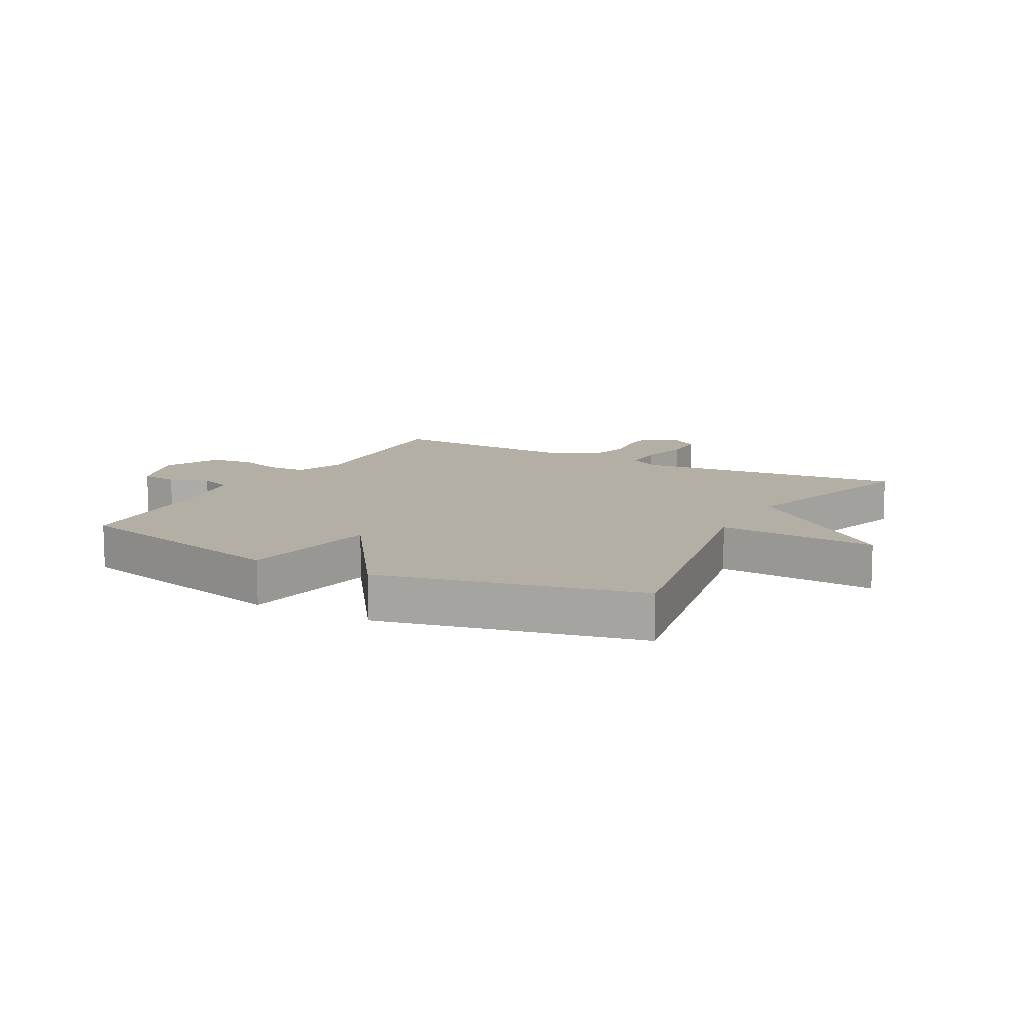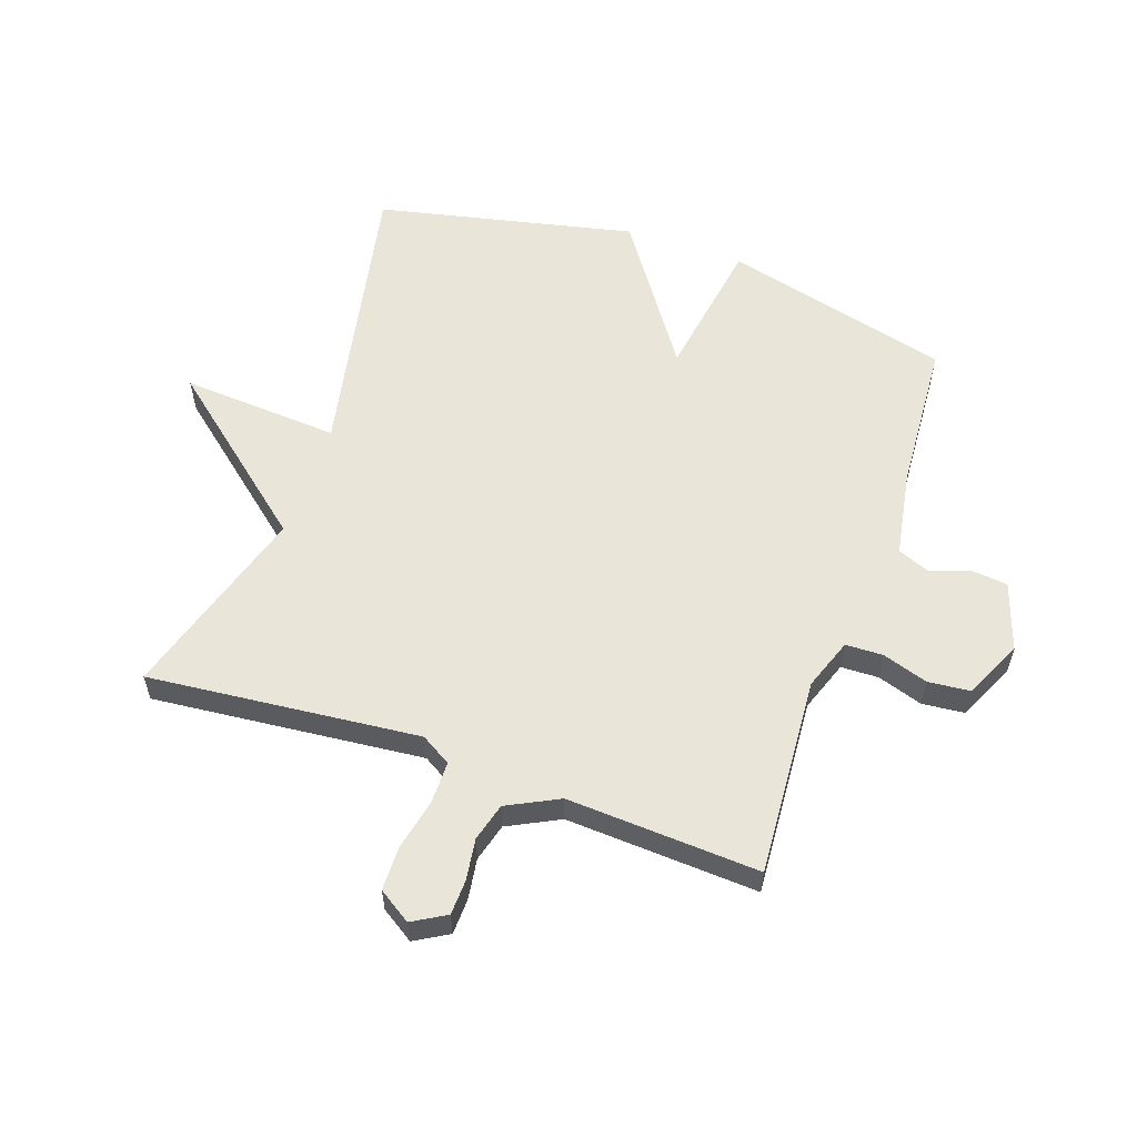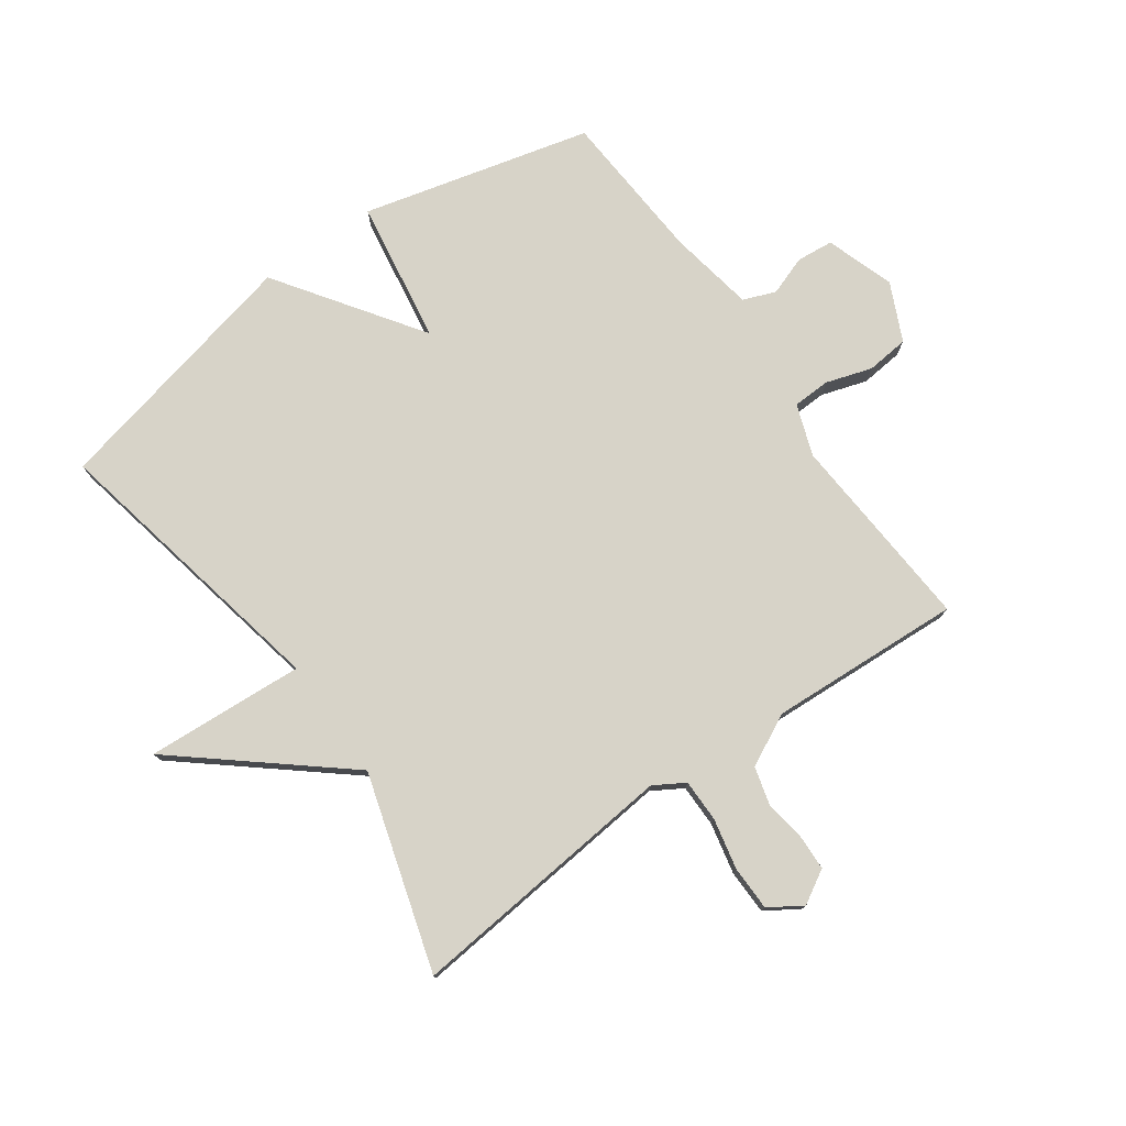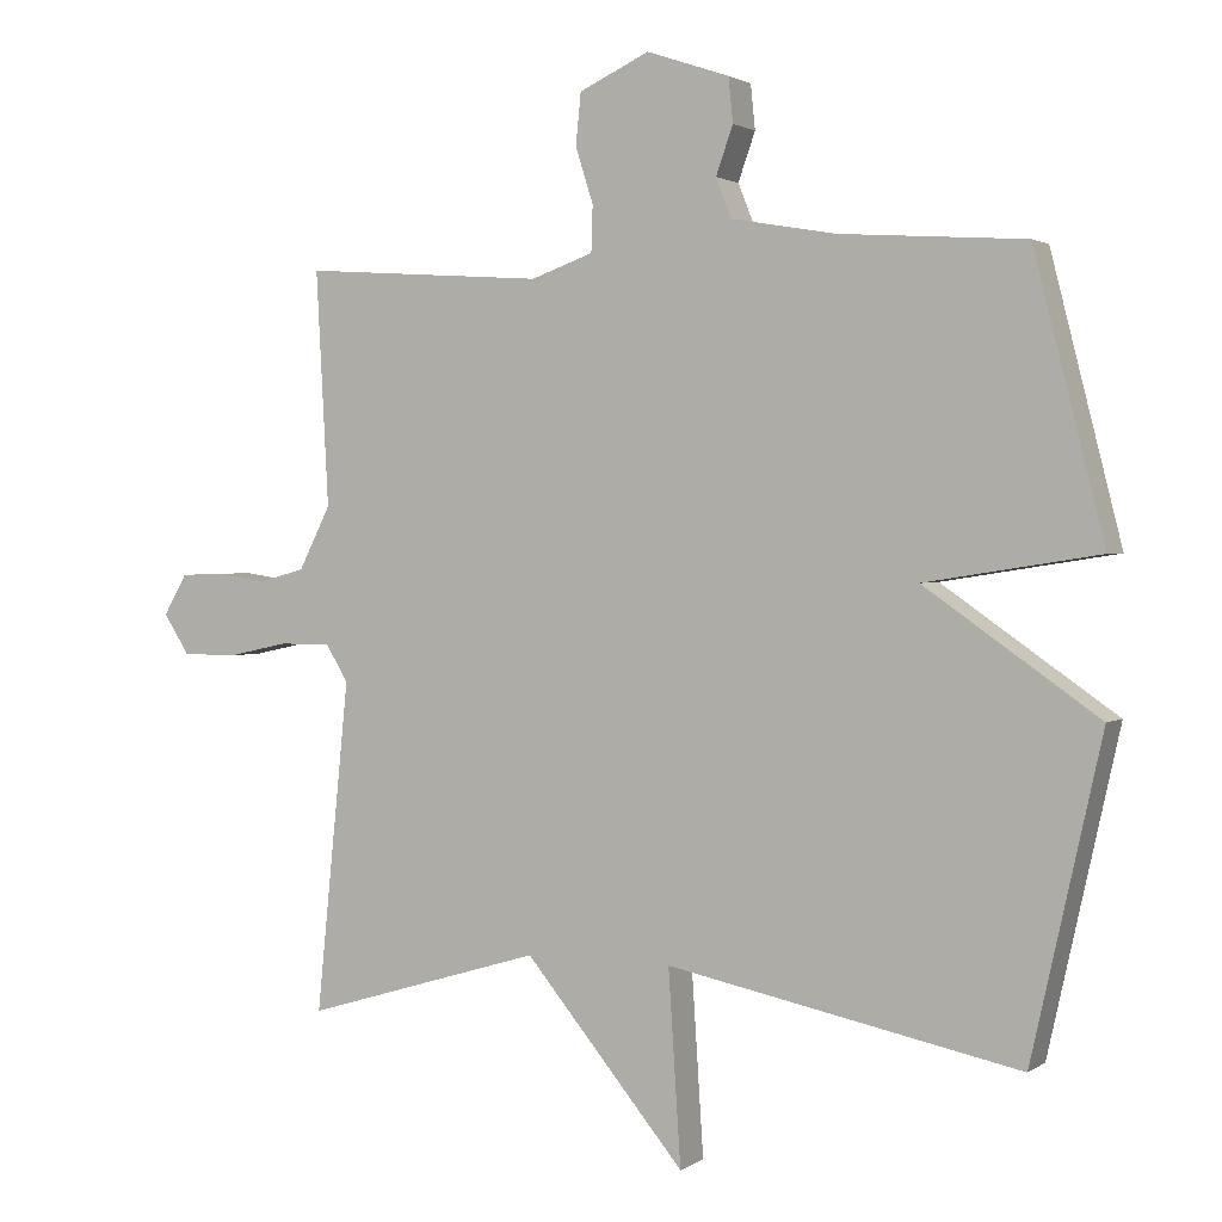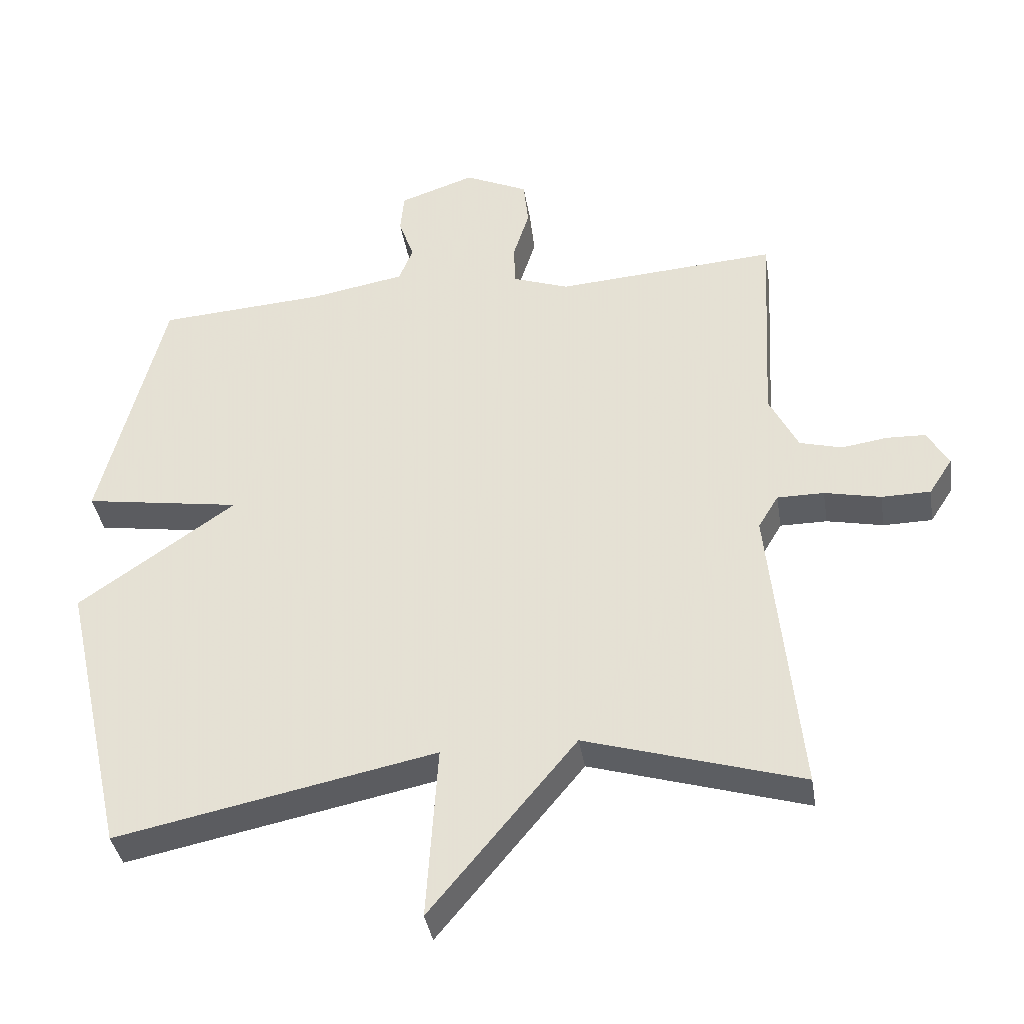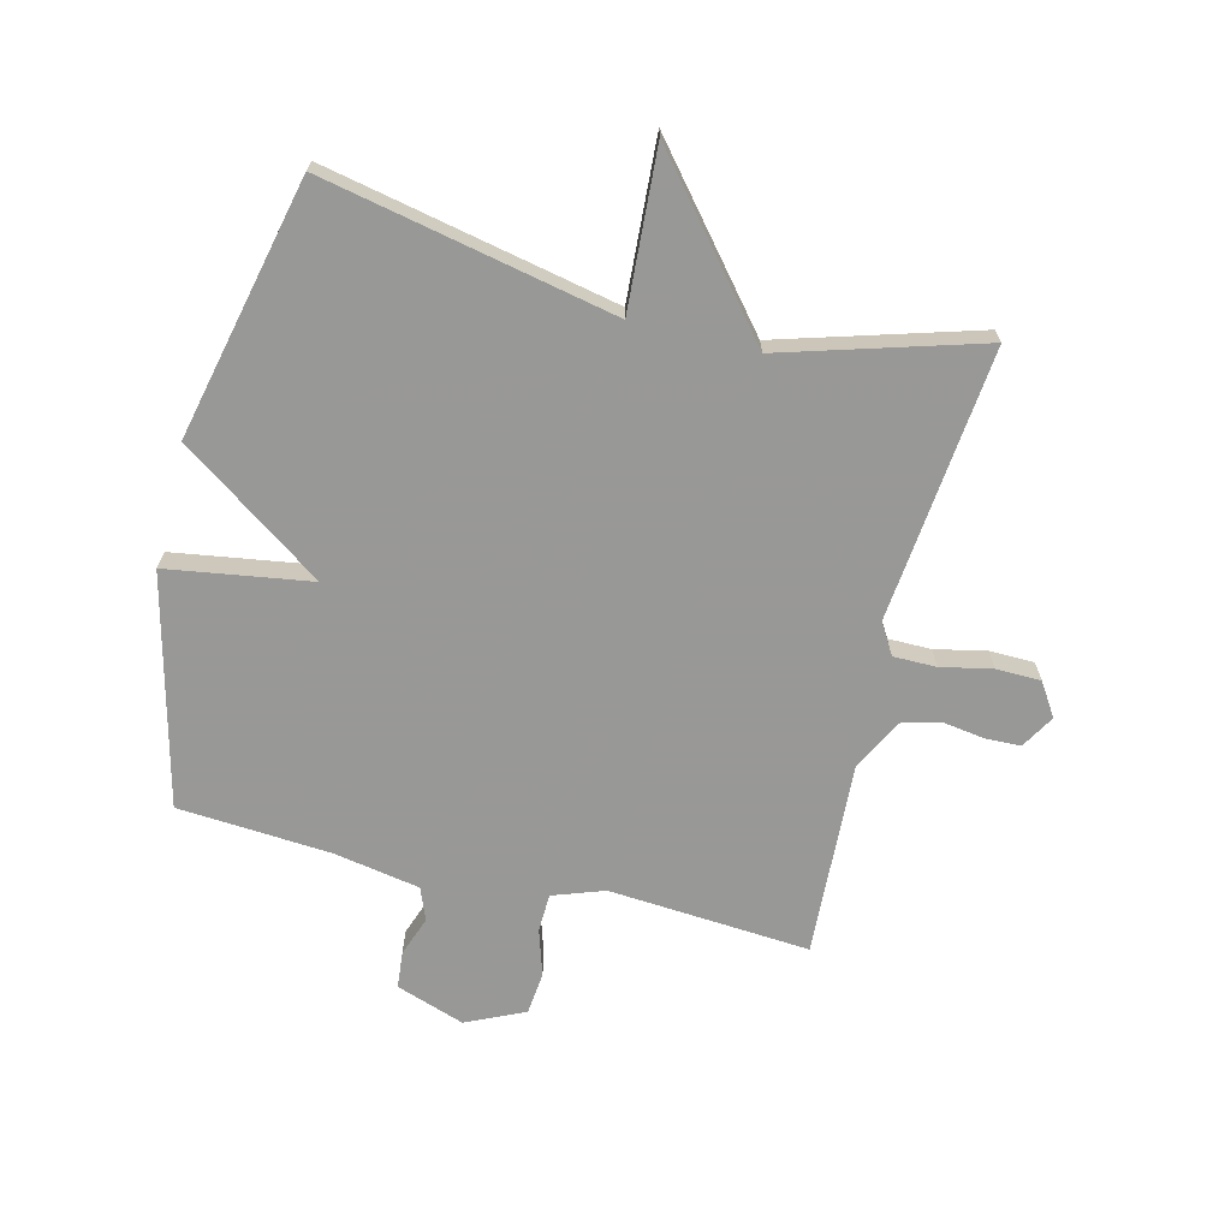
<metadata>
{"format":"obj","ext":"obj","renderer":"f3d","projection":"perspective","resolution":1024,"background":"white","views":[{"elev":11.3,"azim":118.6,"up":"+Y"},{"elev":57.8,"azim":-70.7,"up":"+Y"},{"elev":77.2,"azim":-125.4,"up":"+Y"},{"elev":1.8,"azim":26.2,"up":"+Z"},{"elev":-38.0,"azim":-170.9,"up":"+Z"},{"elev":-68.5,"azim":165.9,"up":"+Y"}]}
</metadata>
<code>
v 0.5 0.07 -0.5
v 0.023 0.07 -0.403
v 0.04 0.07 -0.664
v -0.177 0.07 -0.403
v -0.5 0.07 -0.5
v -0.455 0.07 -0.053
v -0.485 0.07 -0.003
v -0.555 0.07 -0.003
v -0.639 0.07 -0.021
v -0.712 0.07 -0.02
v -0.747 0.07 0.034
v -0.715 0.07 0.089
v -0.657 0.07 0.091
v -0.589 0.07 0.081
v -0.526 0.07 0.098
v -0.483 0.07 0.183
v -0.5 0.07 0.5
v -0.171 0.07 0.477
v -0.087 0.07 0.507
v -0.085 0.07 0.569
v -0.109 0.07 0.644
v -0.102 0.07 0.714
v -0.007 0.07 0.758
v 0.105 0.07 0.72
v 0.111 0.07 0.66
v 0.088 0.07 0.595
v 0.109 0.07 0.542
v 0.25 0.07 0.517
v 0.5 0.07 0.5
v 0.595 0.07 0.125
v 0.36 0.07 0.088
v 0.595 0.07 -0.075
v 0.5 0 -0.5
v 0.023 0 -0.403
v 0.04 0 -0.664
v -0.177 0 -0.403
v -0.5 0 -0.5
v -0.455 0 -0.053
v -0.485 0 -0.003
v -0.555 0 -0.003
v -0.639 0 -0.021
v -0.712 0 -0.02
v -0.747 0 0.034
v -0.715 0 0.089
v -0.657 0 0.091
v -0.589 0 0.081
v -0.526 0 0.098
v -0.483 0 0.183
v -0.5 0 0.5
v -0.171 0 0.477
v -0.087 0 0.507
v -0.085 0 0.569
v -0.109 0 0.644
v -0.102 0 0.714
v -0.007 0 0.758
v 0.105 0 0.72
v 0.111 0 0.66
v 0.088 0 0.595
v 0.109 0 0.542
v 0.25 0 0.517
v 0.5 0 0.5
v 0.595 0 0.125
v 0.36 0 0.088
v 0.595 0 -0.075
f 31 32 1 2
f 28 29 30 31
f 27 28 31 2
f 26 27 2
f 24 25 26
f 23 24 26
f 22 23 26
f 21 22 26
f 20 21 26
f 19 20 26 2
f 2 3 4
f 19 2 4
f 18 19 4
f 16 17 18 4
f 15 16 4
f 12 13 14
f 11 12 14
f 10 11 14
f 9 10 14
f 8 9 14
f 7 8 14 15
f 6 7 15 4
f 4 5 6
f 34 33 64 63
f 63 62 61 60
f 34 63 60 59
f 34 59 58
f 58 57 56
f 58 56 55
f 58 55 54
f 58 54 53
f 58 53 52
f 34 58 52 51
f 36 35 34
f 36 34 51
f 36 51 50
f 36 50 49 48
f 36 48 47
f 46 45 44
f 46 44 43
f 46 43 42
f 46 42 41
f 46 41 40
f 47 46 40 39
f 36 47 39 38
f 38 37 36
f 1 33 34 2
f 2 34 35 3
f 3 35 36 4
f 4 36 37 5
f 5 37 38 6
f 6 38 39 7
f 7 39 40 8
f 8 40 41 9
f 9 41 42 10
f 10 42 43 11
f 11 43 44 12
f 12 44 45 13
f 13 45 46 14
f 14 46 47 15
f 15 47 48 16
f 16 48 49 17
f 17 49 50 18
f 18 50 51 19
f 19 51 52 20
f 20 52 53 21
f 21 53 54 22
f 22 54 55 23
f 23 55 56 24
f 24 56 57 25
f 25 57 58 26
f 26 58 59 27
f 27 59 60 28
f 28 60 61 29
f 29 61 62 30
f 30 62 63 31
f 31 63 64 32
f 32 64 33 1

</code>
